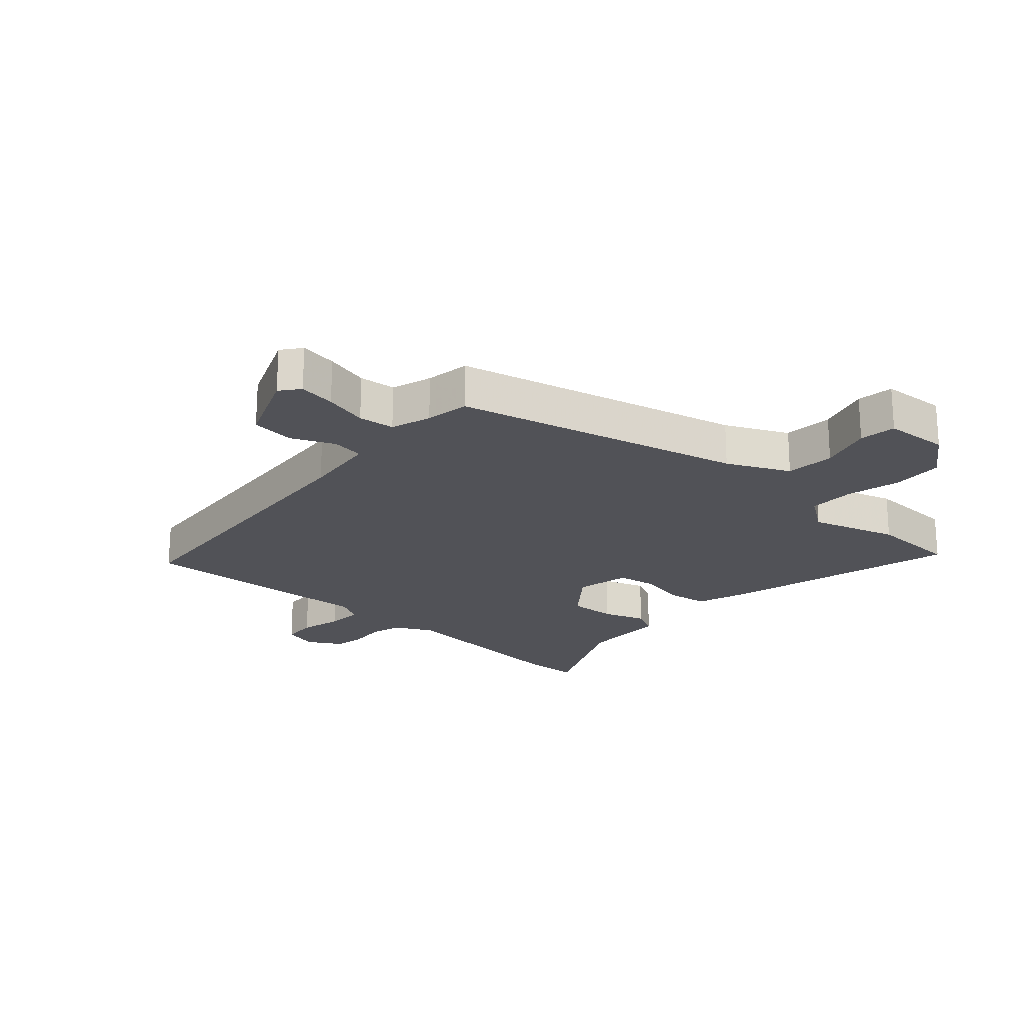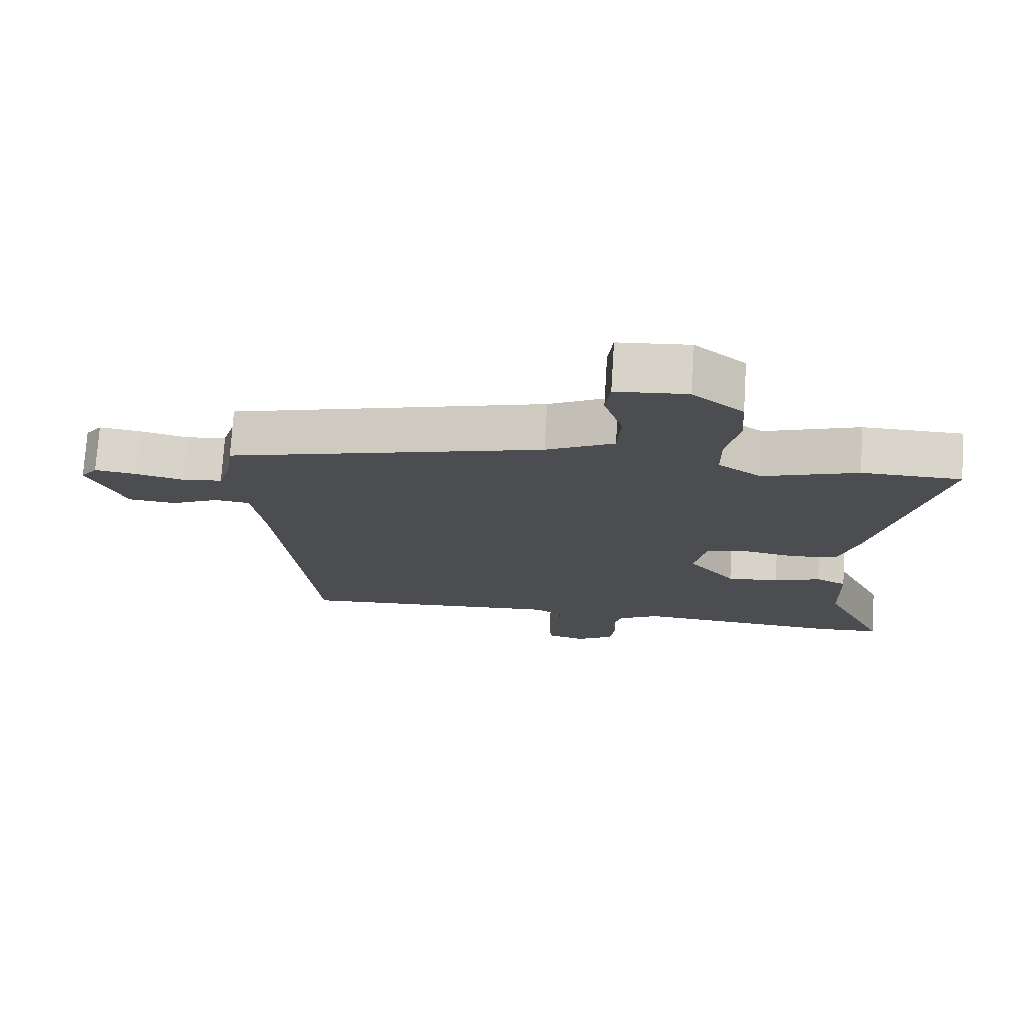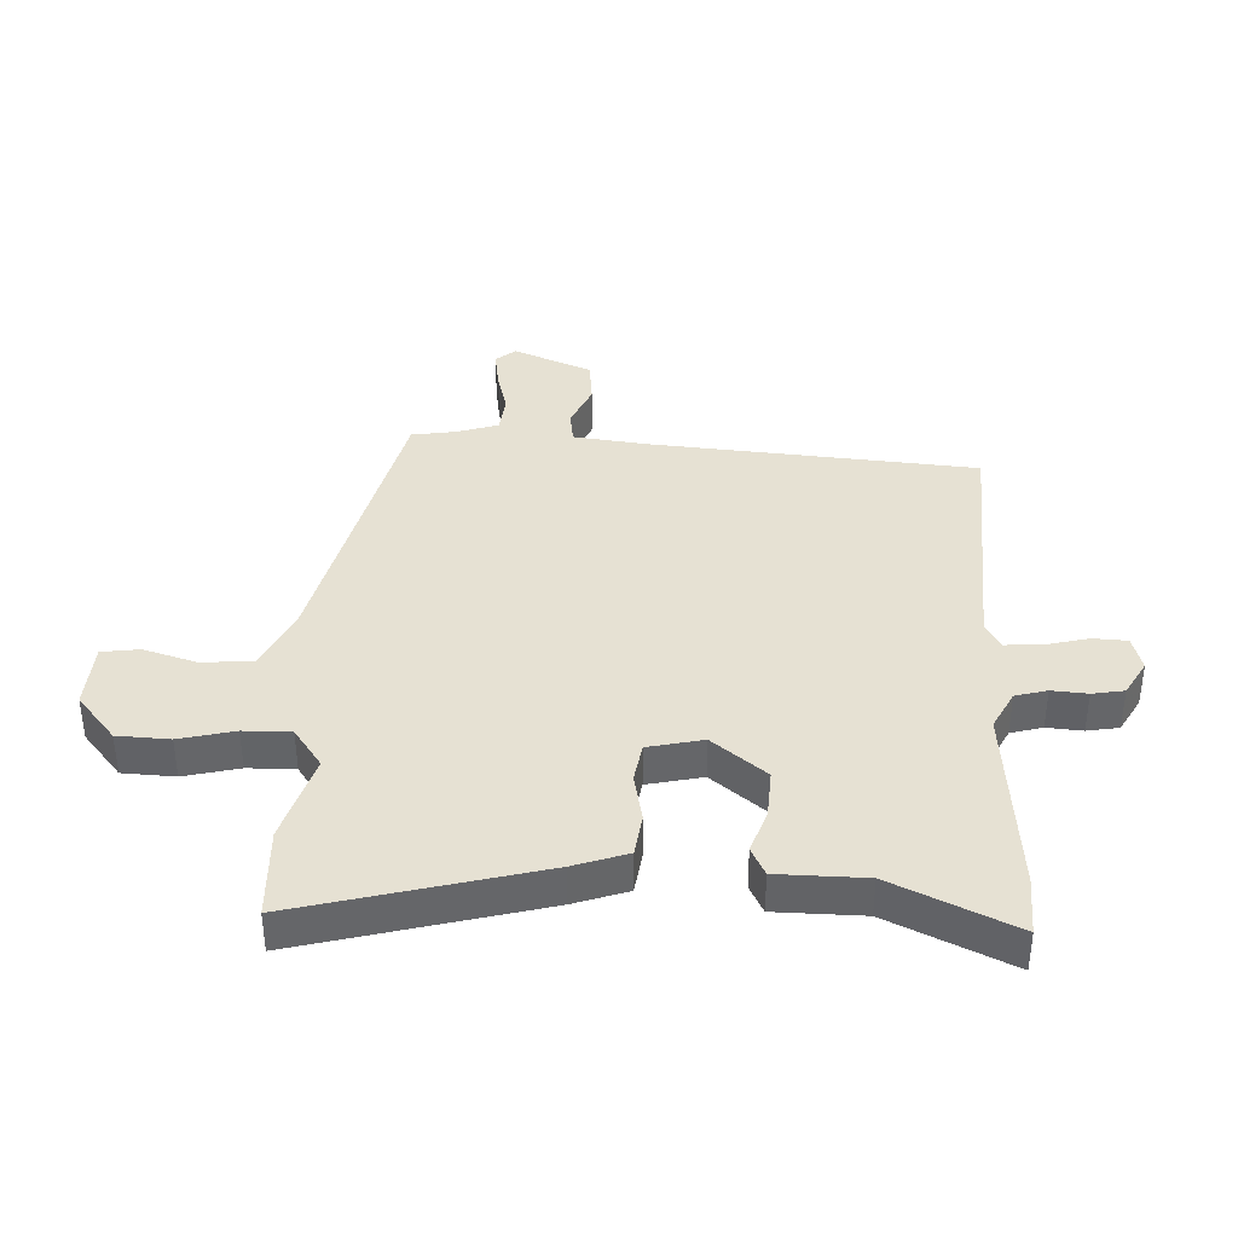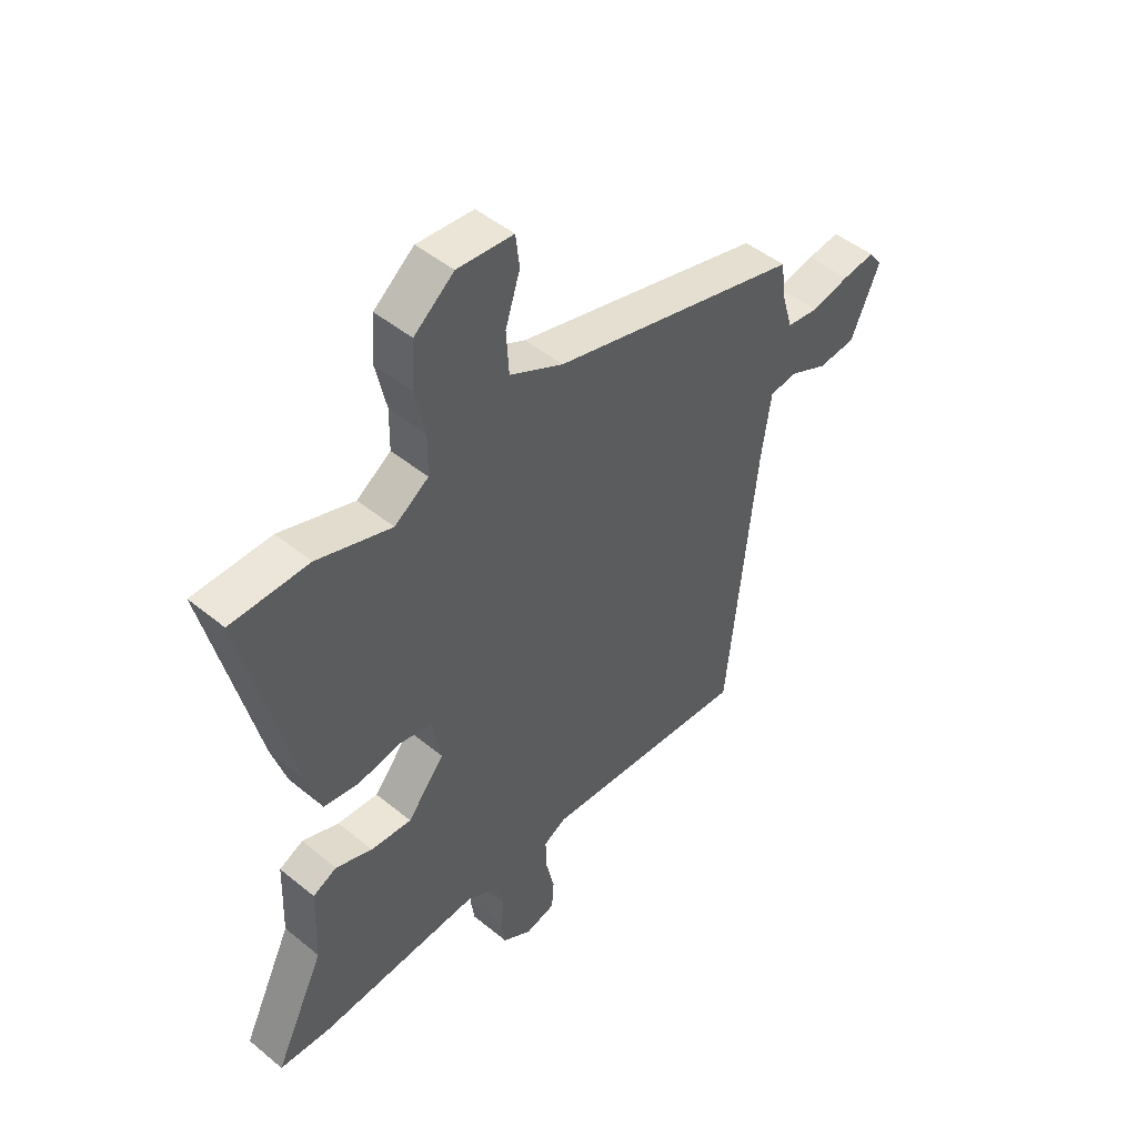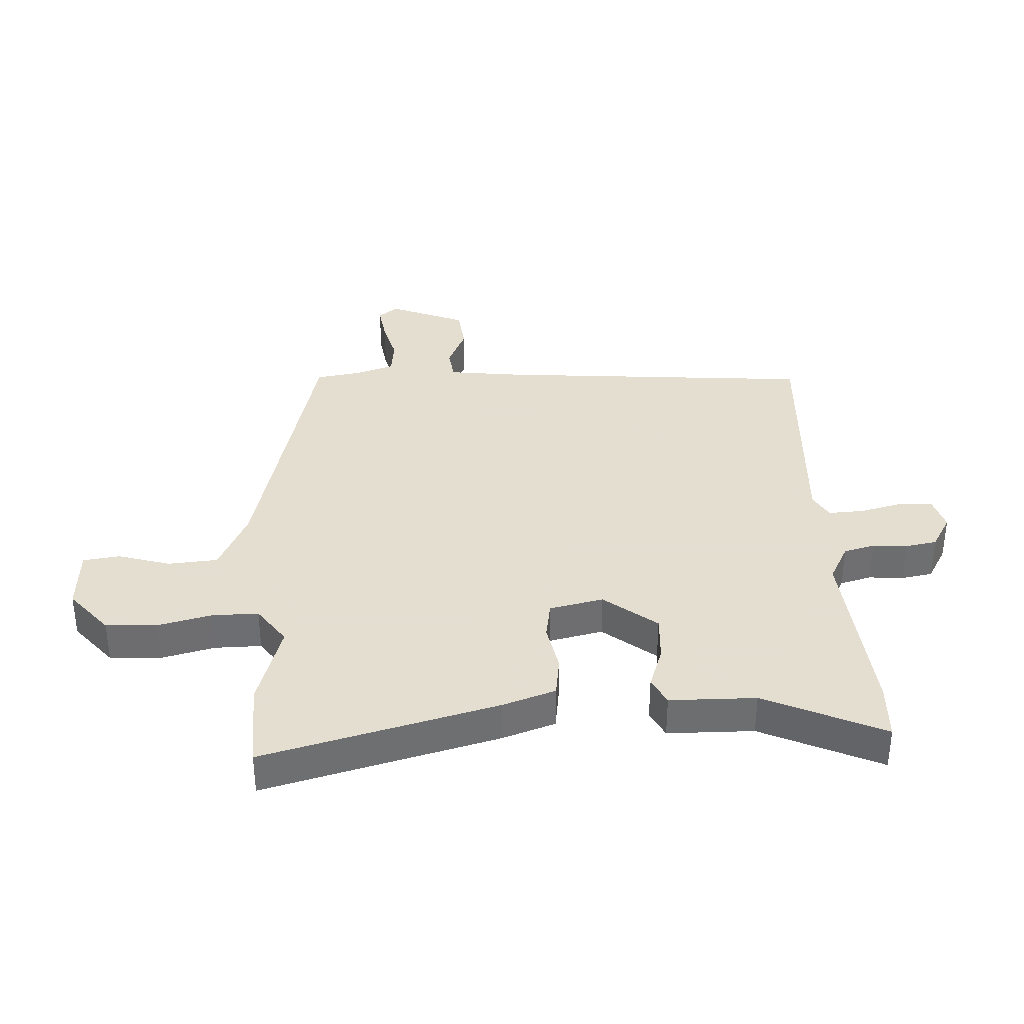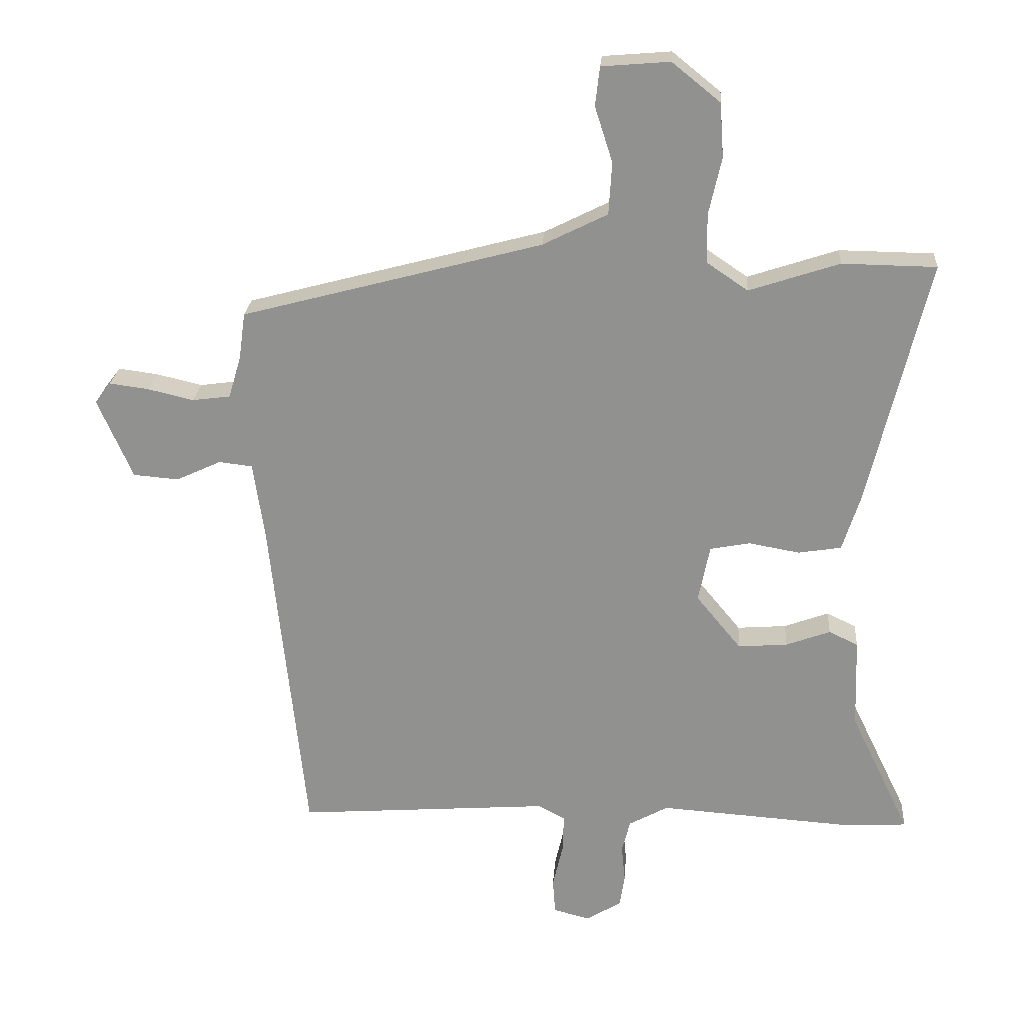
<metadata>
{"format":"obj","ext":"obj","renderer":"f3d","projection":"perspective","resolution":1024,"background":"white","views":[{"elev":-21.5,"azim":-43.2,"up":"+Y"},{"elev":74.3,"azim":3.6,"up":"+Z"},{"elev":38.7,"azim":91.2,"up":"+Y"},{"elev":47.5,"azim":132.7,"up":"+Z"},{"elev":35.9,"azim":85.8,"up":"+Y"},{"elev":23.5,"azim":4.2,"up":"+Z"}]}
</metadata>
<code>
v 0.431 0.07 0.501
v 0.579 0.07 0.499
v 0.485 0.07 0.108
v 0.457 0.07 0.02
v 0.389 0.07 0.009
v 0.309 0.07 0.023
v 0.246 0.07 0.011
v 0.228 0.07 -0.079
v 0.299 0.07 -0.165
v 0.377 0.07 -0.159
v 0.447 0.07 -0.133
v 0.493 0.07 -0.155
v 0.498 0.07 -0.298
v 0.593 0.07 -0.494
v 0.497 0.07 -0.5
v 0.187 0.07 -0.479
v 0.125 0.07 -0.513
v 0.112 0.07 -0.565
v 0.118 0.07 -0.623
v 0.11 0.07 -0.675
v 0.054 0.07 -0.709
v -0.003 0.07 -0.694
v -0.007 0.07 -0.638
v 0.009 0.07 -0.568
v 0.011 0.07 -0.508
v -0.032 0.07 -0.485
v -0.432 0.07 -0.515
v -0.487 0.07 0.01
v -0.505 0.07 0.134
v -0.558 0.07 0.14
v -0.629 0.07 0.107
v -0.701 0.07 0.113
v -0.756 0.07 0.239
v -0.731 0.07 0.272
v -0.669 0.07 0.264
v -0.596 0.07 0.247
v -0.536 0.07 0.255
v -0.516 0.07 0.322
v -0.506 0.07 0.395
v -0.032 0.07 0.521
v 0.07 0.07 0.572
v 0.075 0.07 0.654
v 0.047 0.07 0.741
v 0.054 0.07 0.802
v 0.161 0.07 0.811
v 0.237 0.07 0.75
v 0.243 0.07 0.665
v 0.223 0.07 0.575
v 0.224 0.07 0.498
v 0.289 0.07 0.454
v 0.431 0 0.501
v 0.579 0 0.499
v 0.485 0 0.108
v 0.457 0 0.02
v 0.389 0 0.009
v 0.309 0 0.023
v 0.246 0 0.011
v 0.228 0 -0.079
v 0.299 0 -0.165
v 0.377 0 -0.159
v 0.447 0 -0.133
v 0.493 0 -0.155
v 0.498 0 -0.298
v 0.593 0 -0.494
v 0.497 0 -0.5
v 0.187 0 -0.479
v 0.125 0 -0.513
v 0.112 0 -0.565
v 0.118 0 -0.623
v 0.11 0 -0.675
v 0.054 0 -0.709
v -0.003 0 -0.694
v -0.007 0 -0.638
v 0.009 0 -0.568
v 0.011 0 -0.508
v -0.032 0 -0.485
v -0.432 0 -0.515
v -0.487 0 0.01
v -0.505 0 0.134
v -0.558 0 0.14
v -0.629 0 0.107
v -0.701 0 0.113
v -0.756 0 0.239
v -0.731 0 0.272
v -0.669 0 0.264
v -0.596 0 0.247
v -0.536 0 0.255
v -0.516 0 0.322
v -0.506 0 0.395
v -0.032 0 0.521
v 0.07 0 0.572
v 0.075 0 0.654
v 0.047 0 0.741
v 0.054 0 0.802
v 0.161 0 0.811
v 0.237 0 0.75
v 0.243 0 0.665
v 0.223 0 0.575
v 0.224 0 0.498
v 0.289 0 0.454
f 45 46 47 48
f 45 48 49
f 42 43 44 45
f 41 42 45 49
f 40 41 49 50
f 38 39 40 50
f 33 34 35 36
f 31 32 33 36
f 30 31 36 37
f 29 30 37 38
f 26 27 28
f 25 26 28 29
f 21 22 23 24
f 21 24 25
f 18 19 20 21
f 17 18 21 25
f 16 17 25 29
f 13 14 15 16
f 10 11 12 13
f 9 10 13 16
f 8 9 16 29
f 3 4 5 6
f 3 6 7
f 50 1 2 3
f 50 3 7
f 29 38 50
f 7 8 29 50
f 98 97 96 95
f 99 98 95
f 95 94 93 92
f 99 95 92 91
f 100 99 91 90
f 100 90 89 88
f 86 85 84 83
f 86 83 82 81
f 87 86 81 80
f 88 87 80 79
f 78 77 76
f 79 78 76 75
f 74 73 72 71
f 75 74 71
f 71 70 69 68
f 75 71 68 67
f 79 75 67 66
f 66 65 64 63
f 63 62 61 60
f 66 63 60 59
f 79 66 59 58
f 56 55 54 53
f 57 56 53
f 53 52 51 100
f 57 53 100
f 100 88 79
f 100 79 58 57
f 1 51 52 2
f 2 52 53 3
f 3 53 54 4
f 4 54 55 5
f 5 55 56 6
f 6 56 57 7
f 7 57 58 8
f 8 58 59 9
f 9 59 60 10
f 10 60 61 11
f 11 61 62 12
f 12 62 63 13
f 13 63 64 14
f 14 64 65 15
f 15 65 66 16
f 16 66 67 17
f 17 67 68 18
f 18 68 69 19
f 19 69 70 20
f 20 70 71 21
f 21 71 72 22
f 22 72 73 23
f 23 73 74 24
f 24 74 75 25
f 25 75 76 26
f 26 76 77 27
f 27 77 78 28
f 28 78 79 29
f 29 79 80 30
f 30 80 81 31
f 31 81 82 32
f 32 82 83 33
f 33 83 84 34
f 34 84 85 35
f 35 85 86 36
f 36 86 87 37
f 37 87 88 38
f 38 88 89 39
f 39 89 90 40
f 40 90 91 41
f 41 91 92 42
f 42 92 93 43
f 43 93 94 44
f 44 94 95 45
f 45 95 96 46
f 46 96 97 47
f 47 97 98 48
f 48 98 99 49
f 49 99 100 50
f 50 100 51 1

</code>
